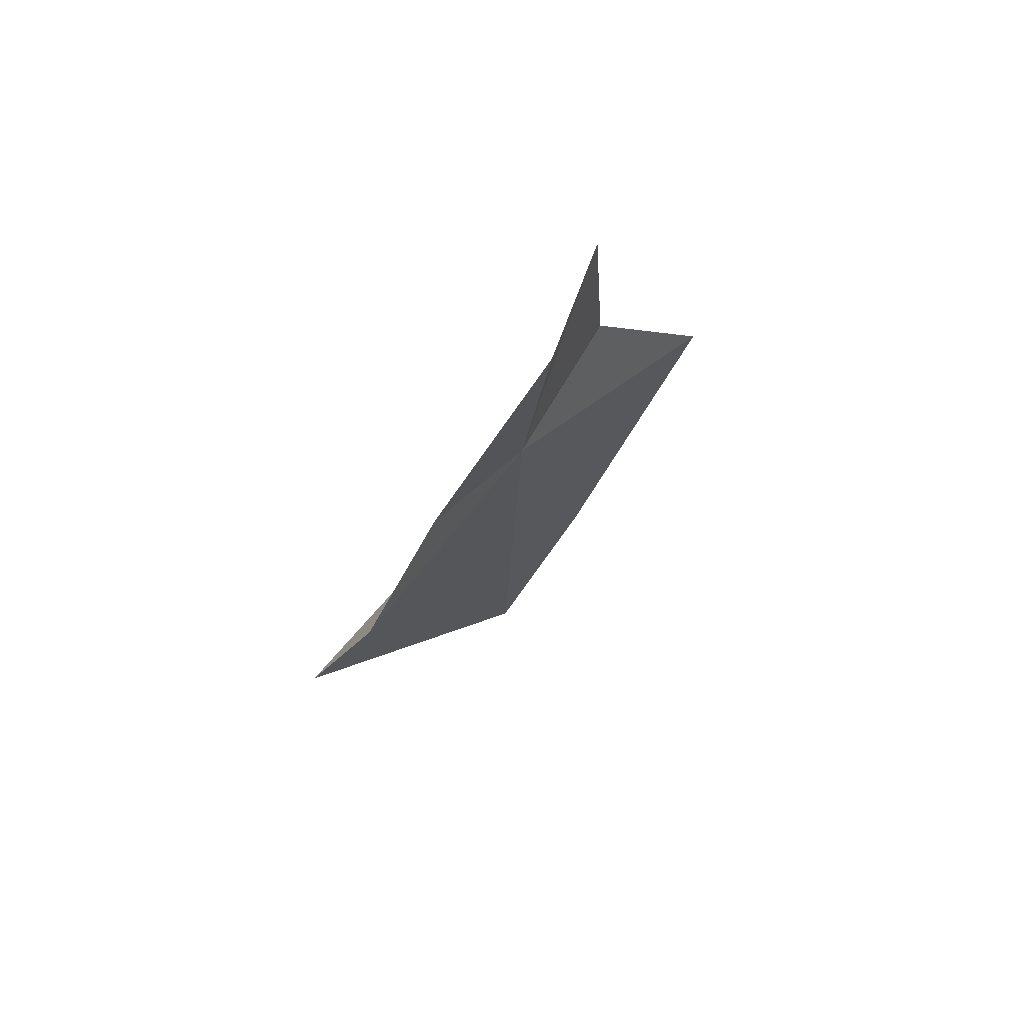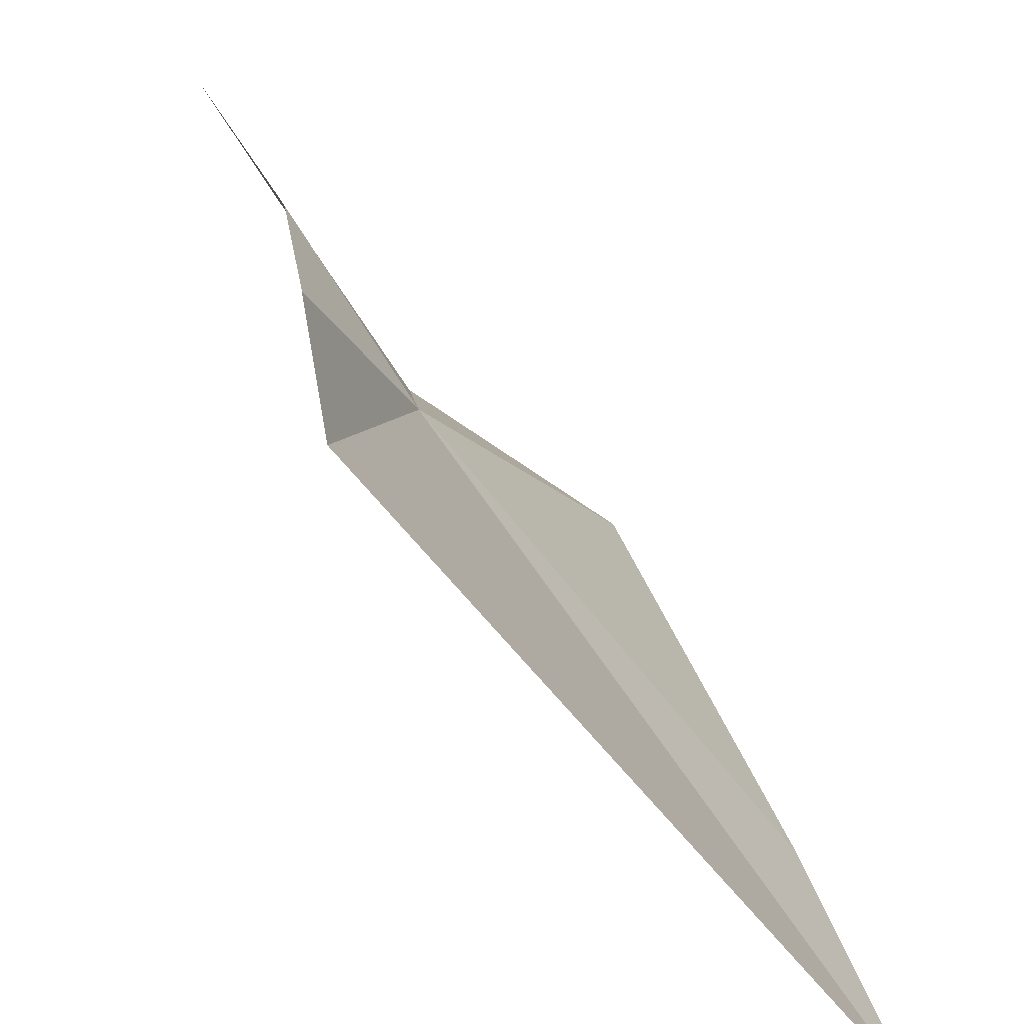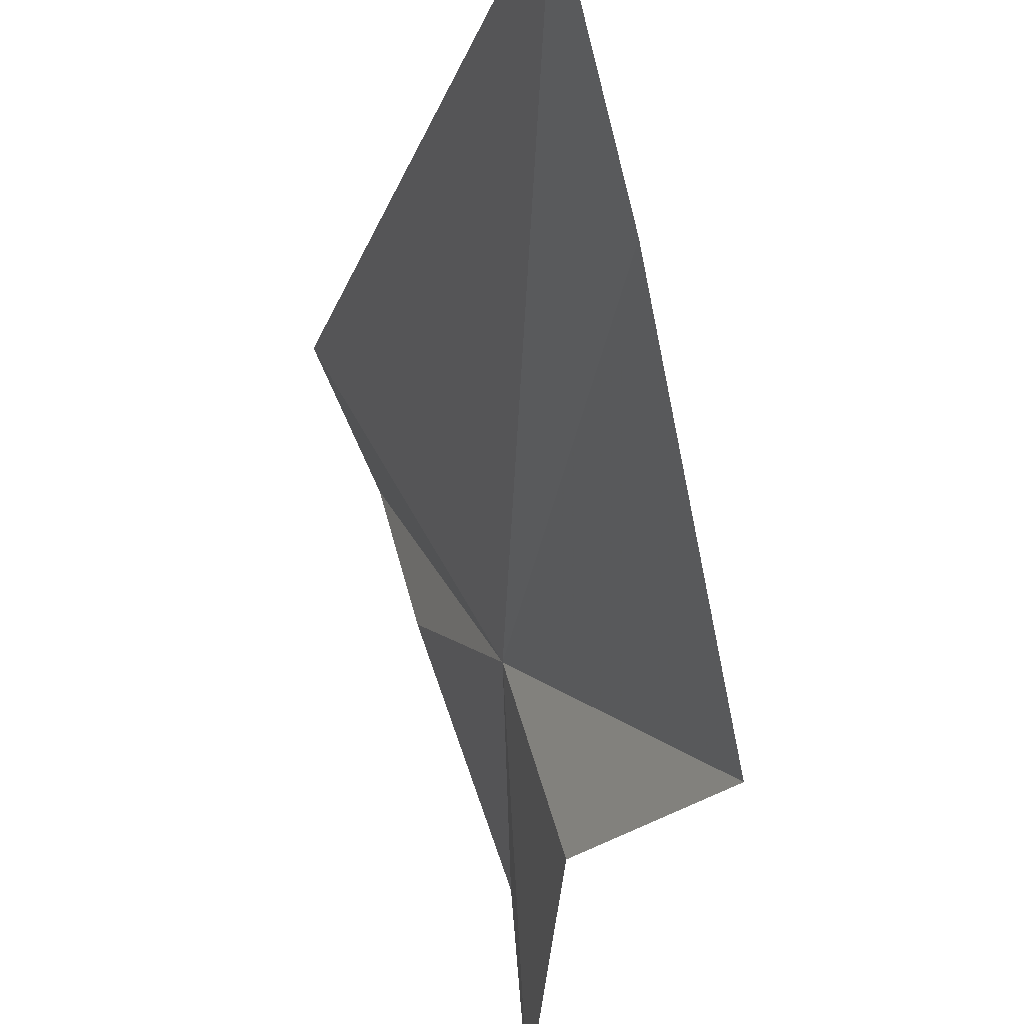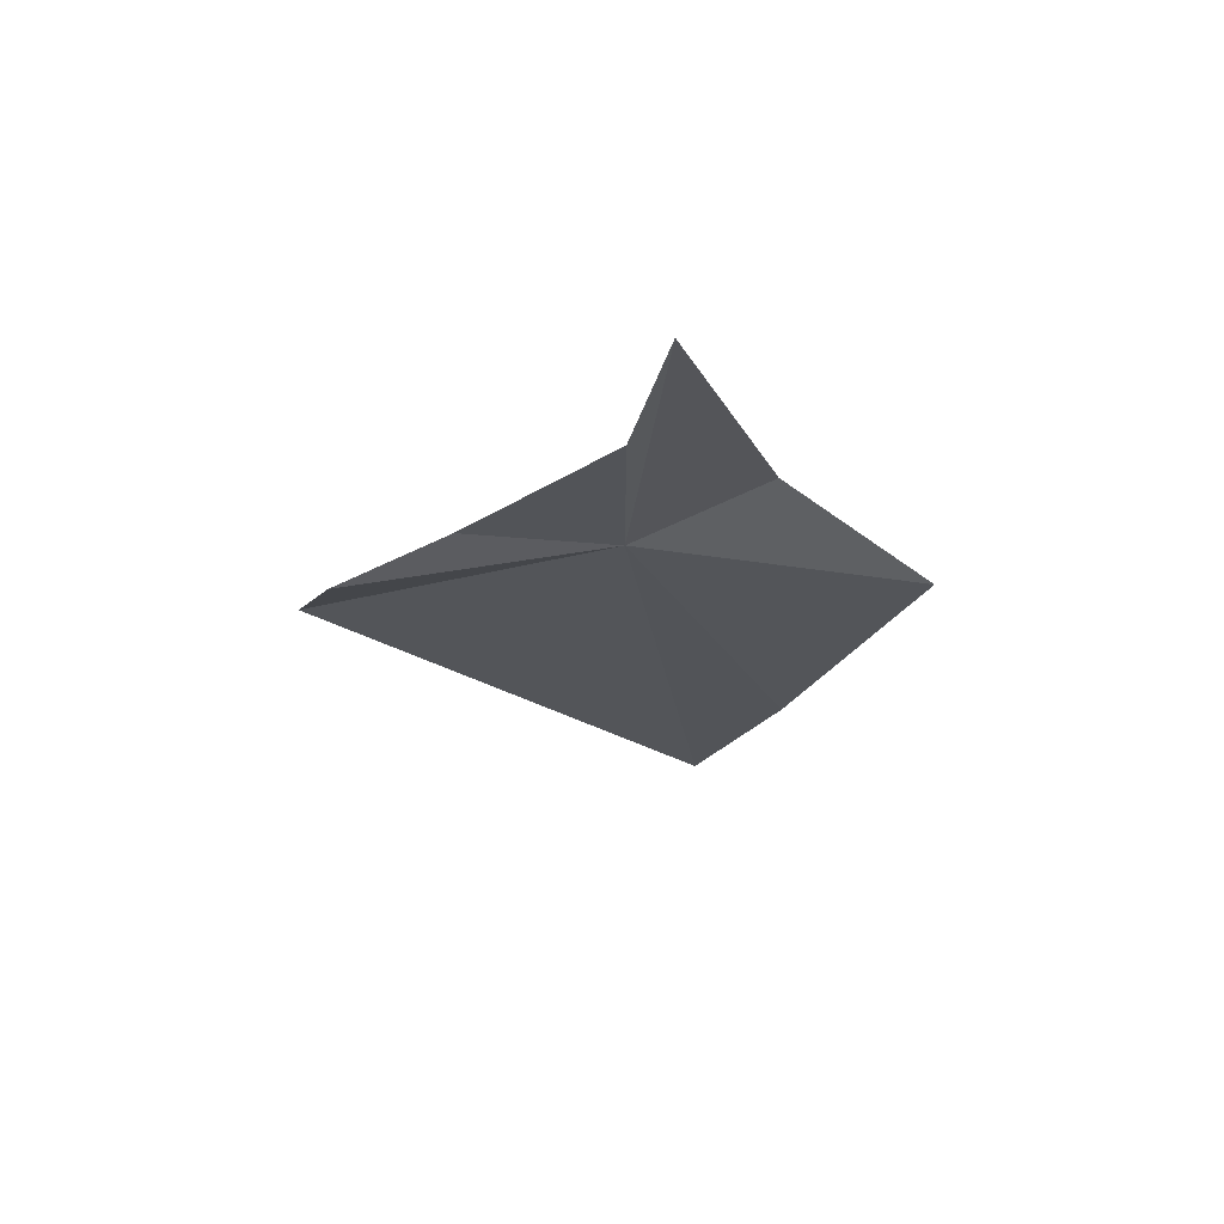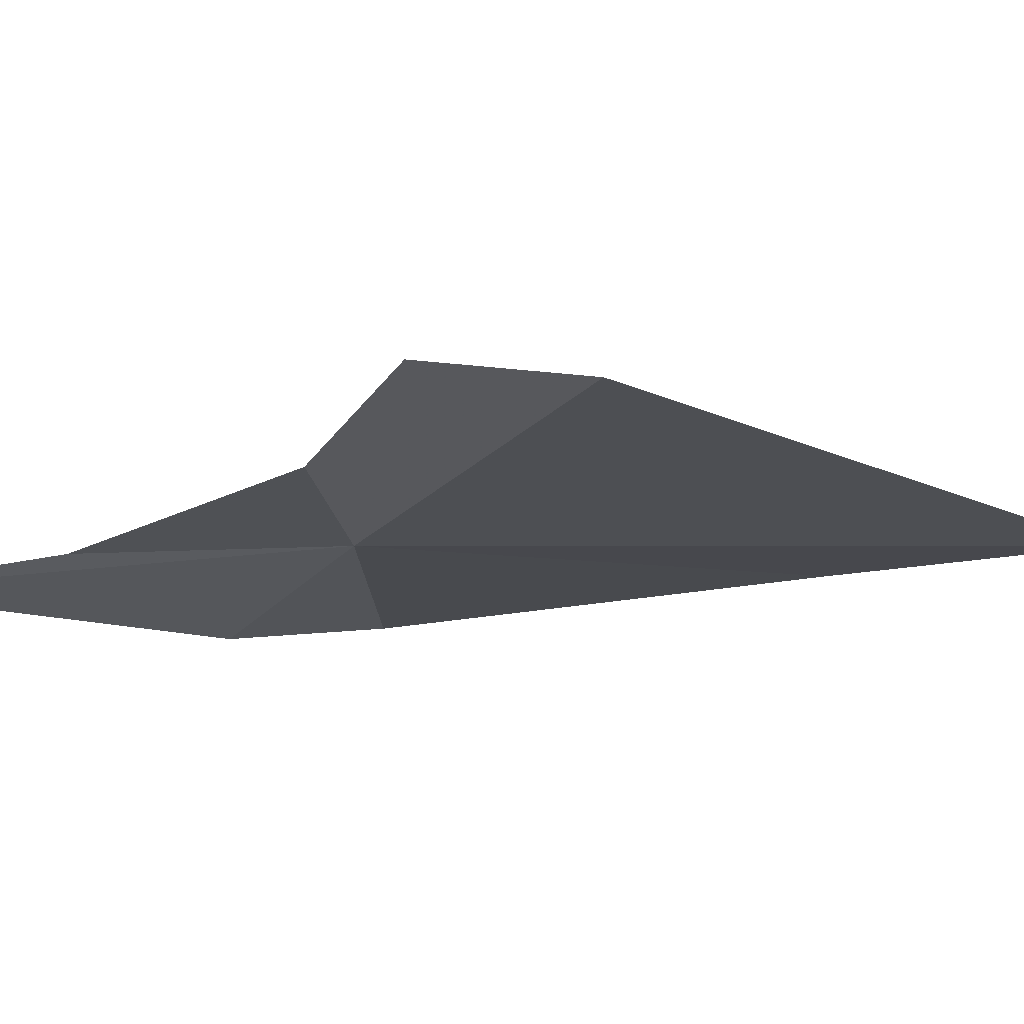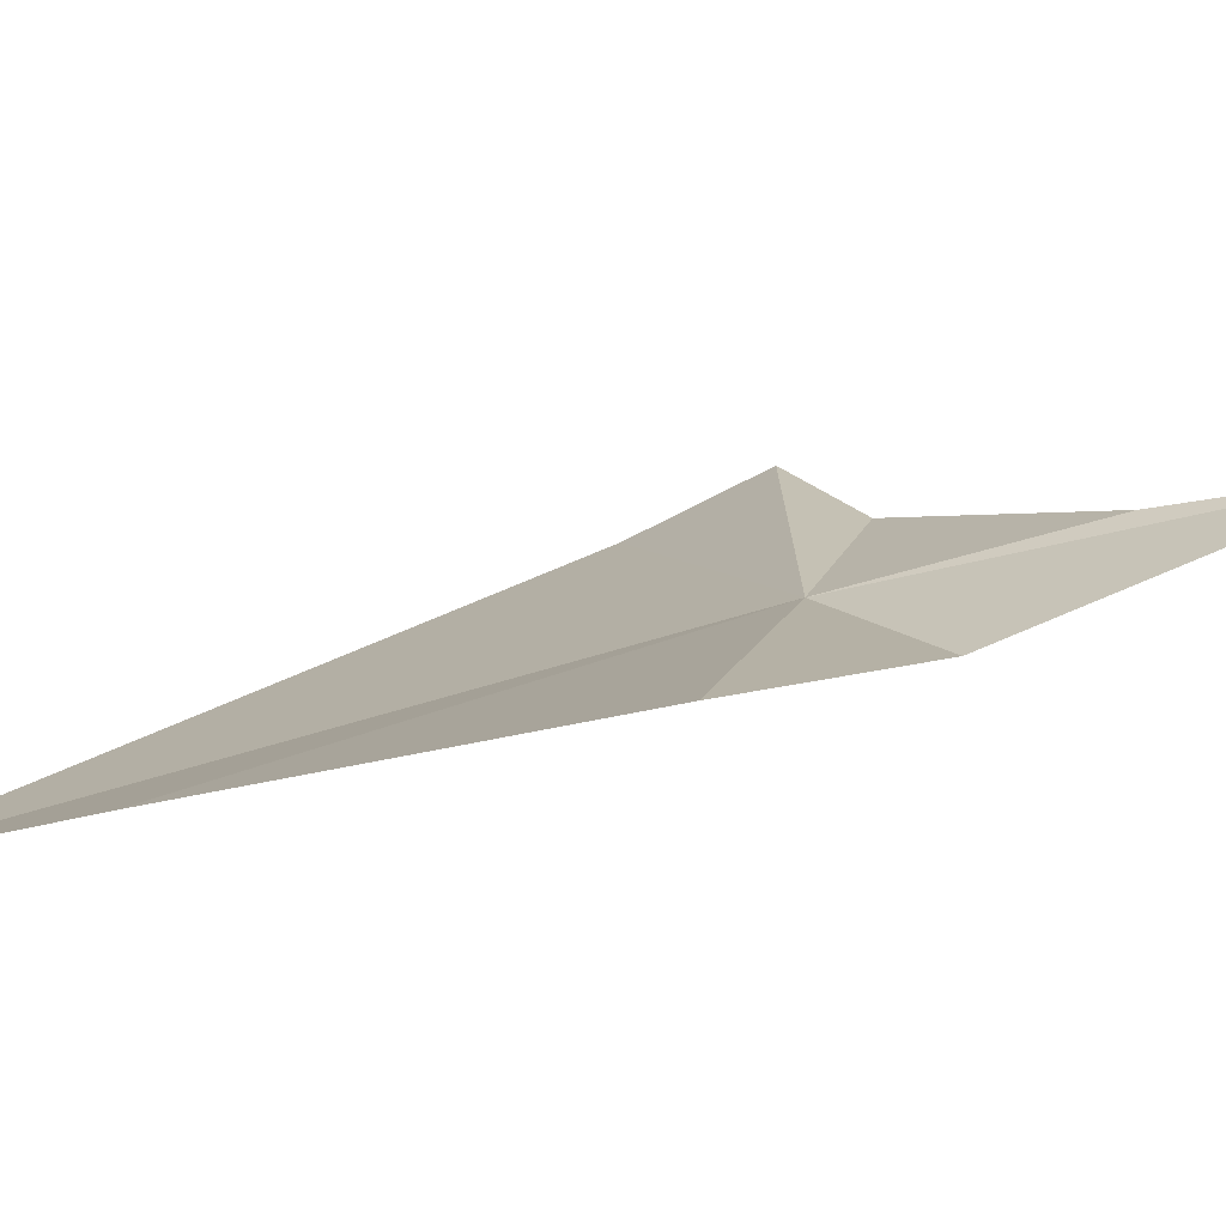
<metadata>
{"format":"obj","ext":"obj","renderer":"f3d","projection":"perspective","resolution":1024,"background":"white","views":[{"elev":56.1,"azim":-166.1,"up":"+Z"},{"elev":58.6,"azim":138.8,"up":"+Y"},{"elev":-67.3,"azim":171.7,"up":"+Y"},{"elev":55.3,"azim":-119.9,"up":"+Z"},{"elev":44.2,"azim":72.0,"up":"+Y"},{"elev":-49.6,"azim":-85.4,"up":"+Y"}]}
</metadata>
<code>
v 8.427 -30.64 35.05
v 7.939 -30.37 37.81
v 7.433 -30.68 40.02
v 7.622 -32.41 36.24
v 6.338 -34.18 34.25
v 9.172 -32.44 26.88
v 10.79 -26.88 33.34
v 9.853 -27.04 34.86
v 9.27 -28.62 35.69
v 8.004 -33.18 29.64
f 1 2 3
f 1 4 5
f 1 3 4
f 1 6 7
f 1 7 8
f 1 8 9
f 1 9 2
f 1 5 10
f 1 10 6

</code>
